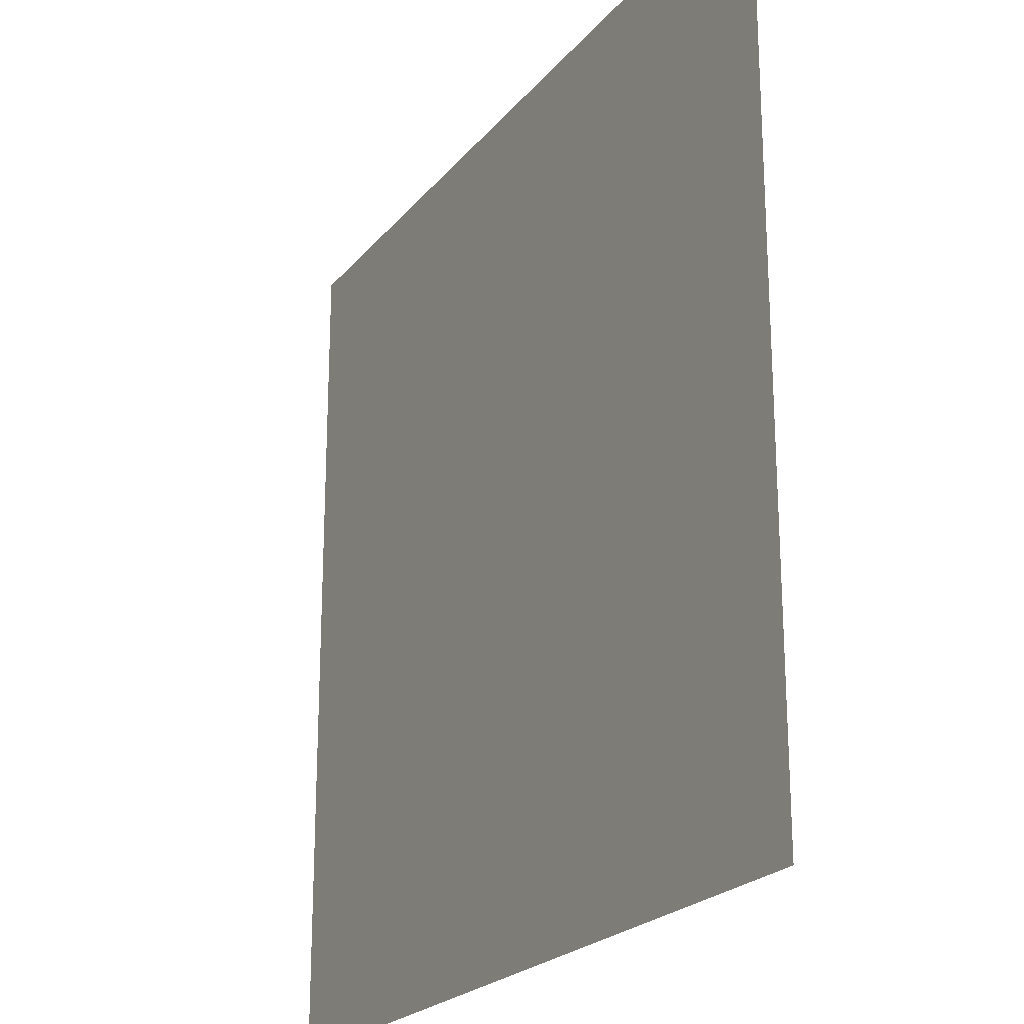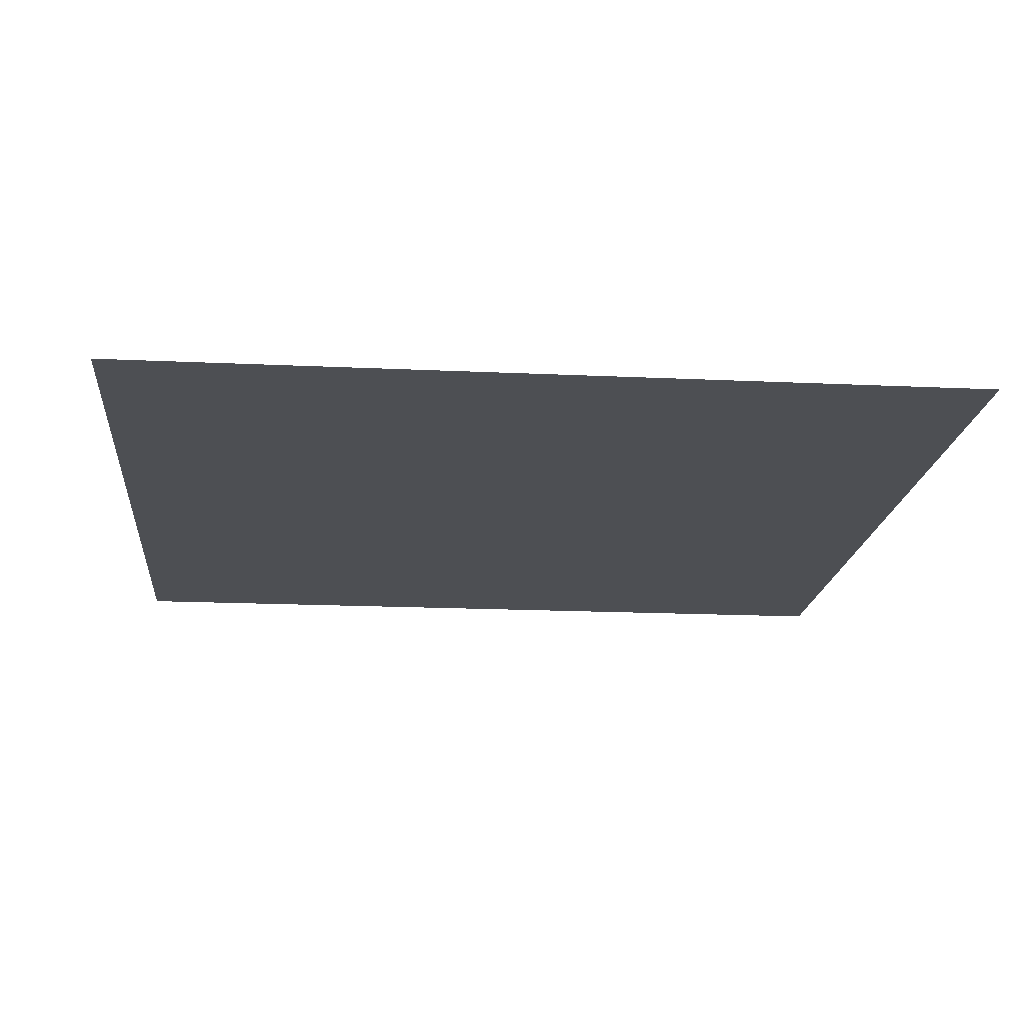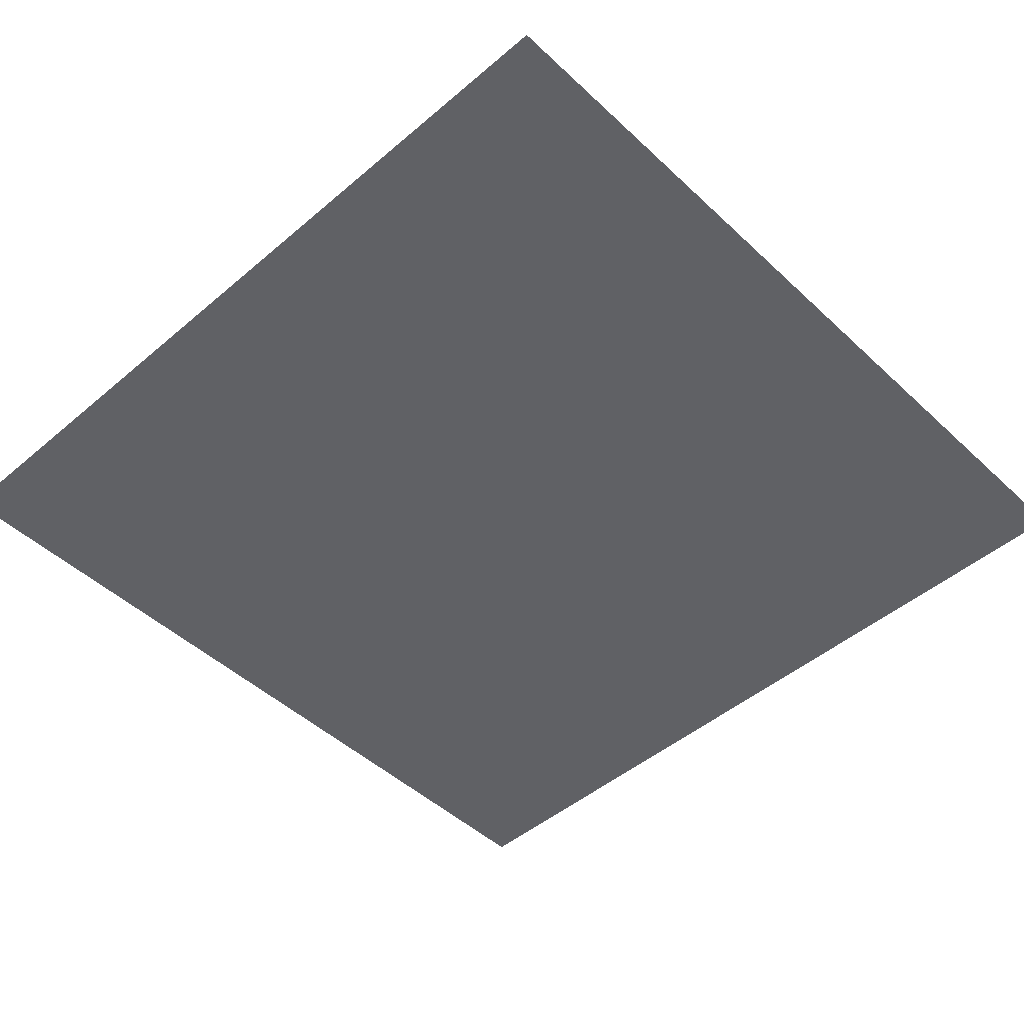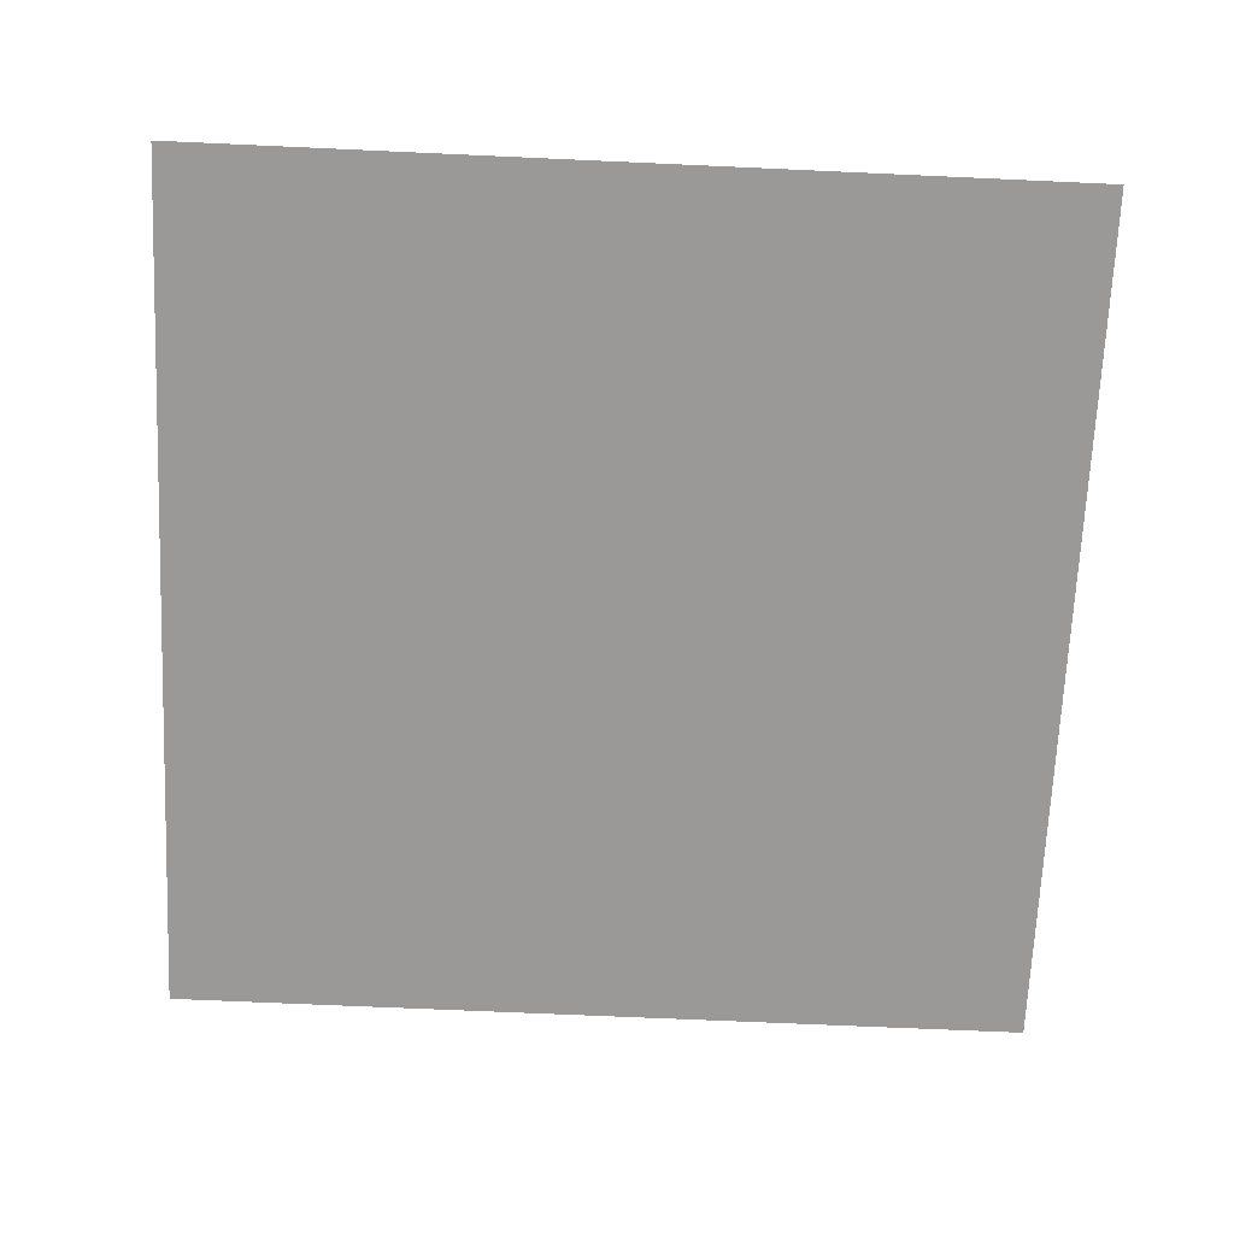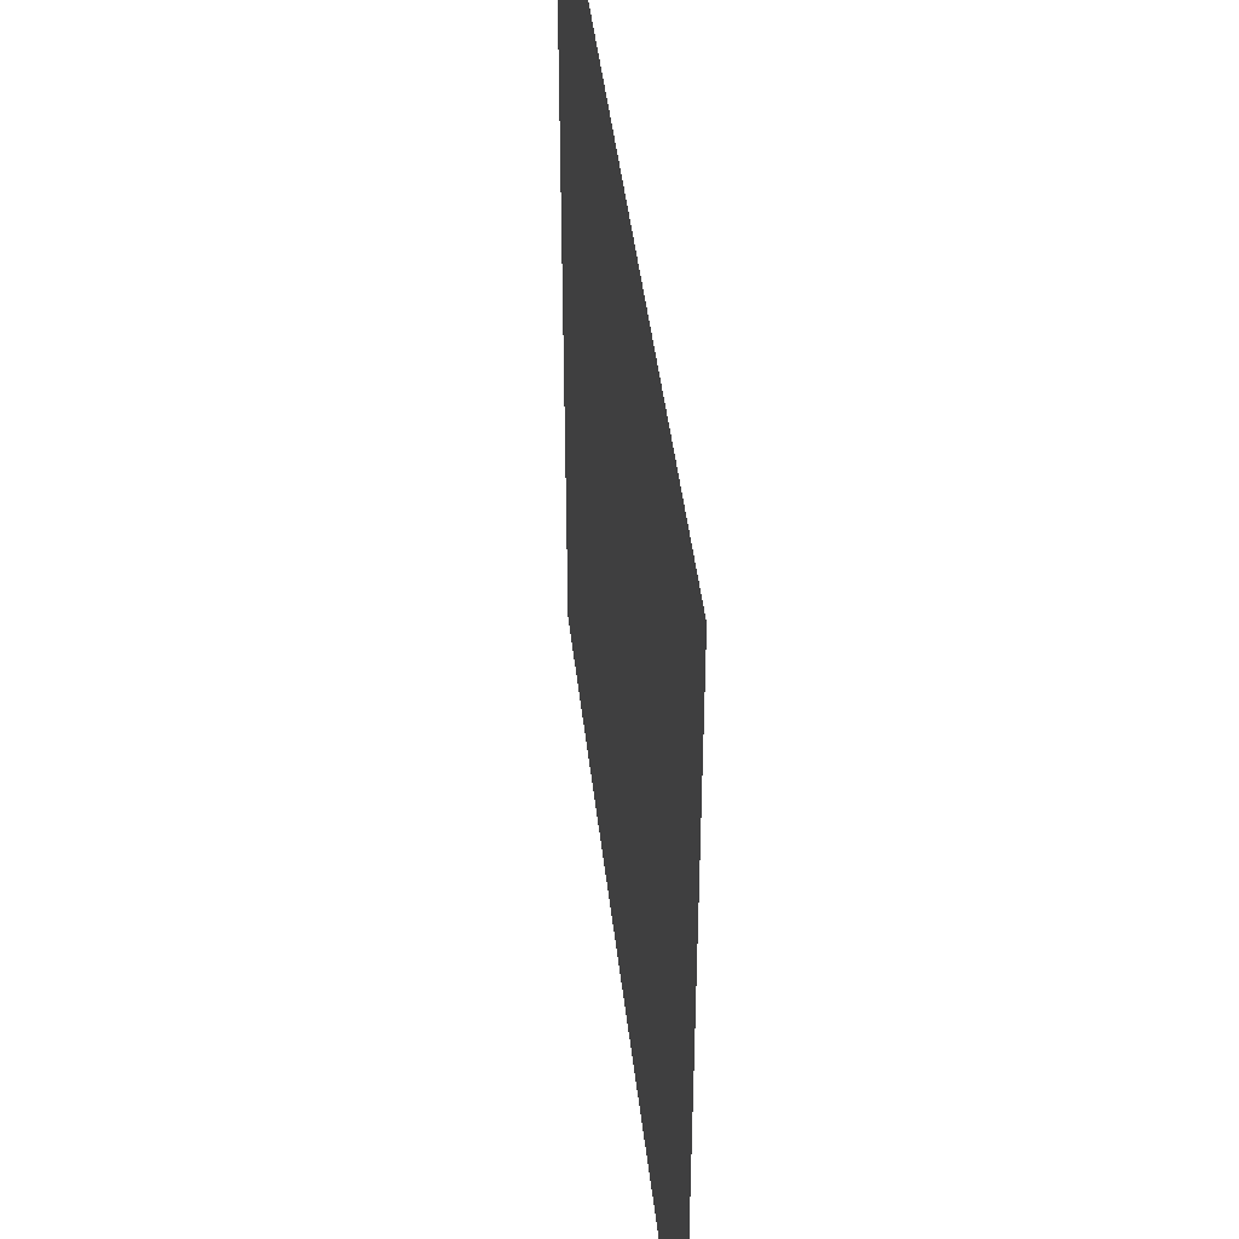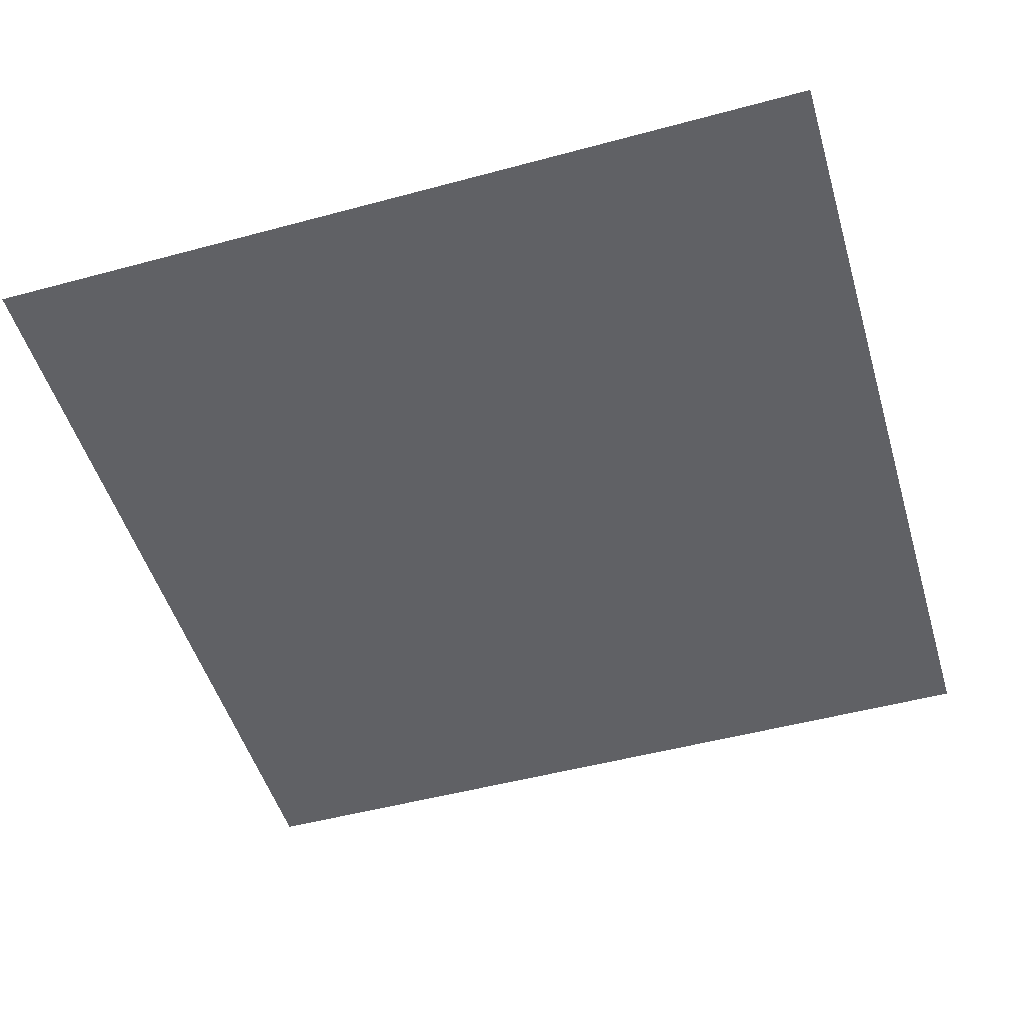
<metadata>
{"format":"obj","ext":"obj","renderer":"f3d","projection":"perspective","resolution":1024,"background":"white","views":[{"elev":-22.2,"azim":-118.2,"up":"+Y"},{"elev":-17.6,"azim":-95.3,"up":"+Z"},{"elev":-47.5,"azim":-136.3,"up":"+Z"},{"elev":-69.1,"azim":87.4,"up":"+Z"},{"elev":45.4,"azim":83.4,"up":"+Y"},{"elev":-50.2,"azim":-163.5,"up":"+Z"}]}
</metadata>
<code>
v -2 -4 0
v -3 -4 0
v -3 -3 0
v -2 -3 0
g 1_1_spikeHard_mesh_0003
f 1 2 3 4

</code>
